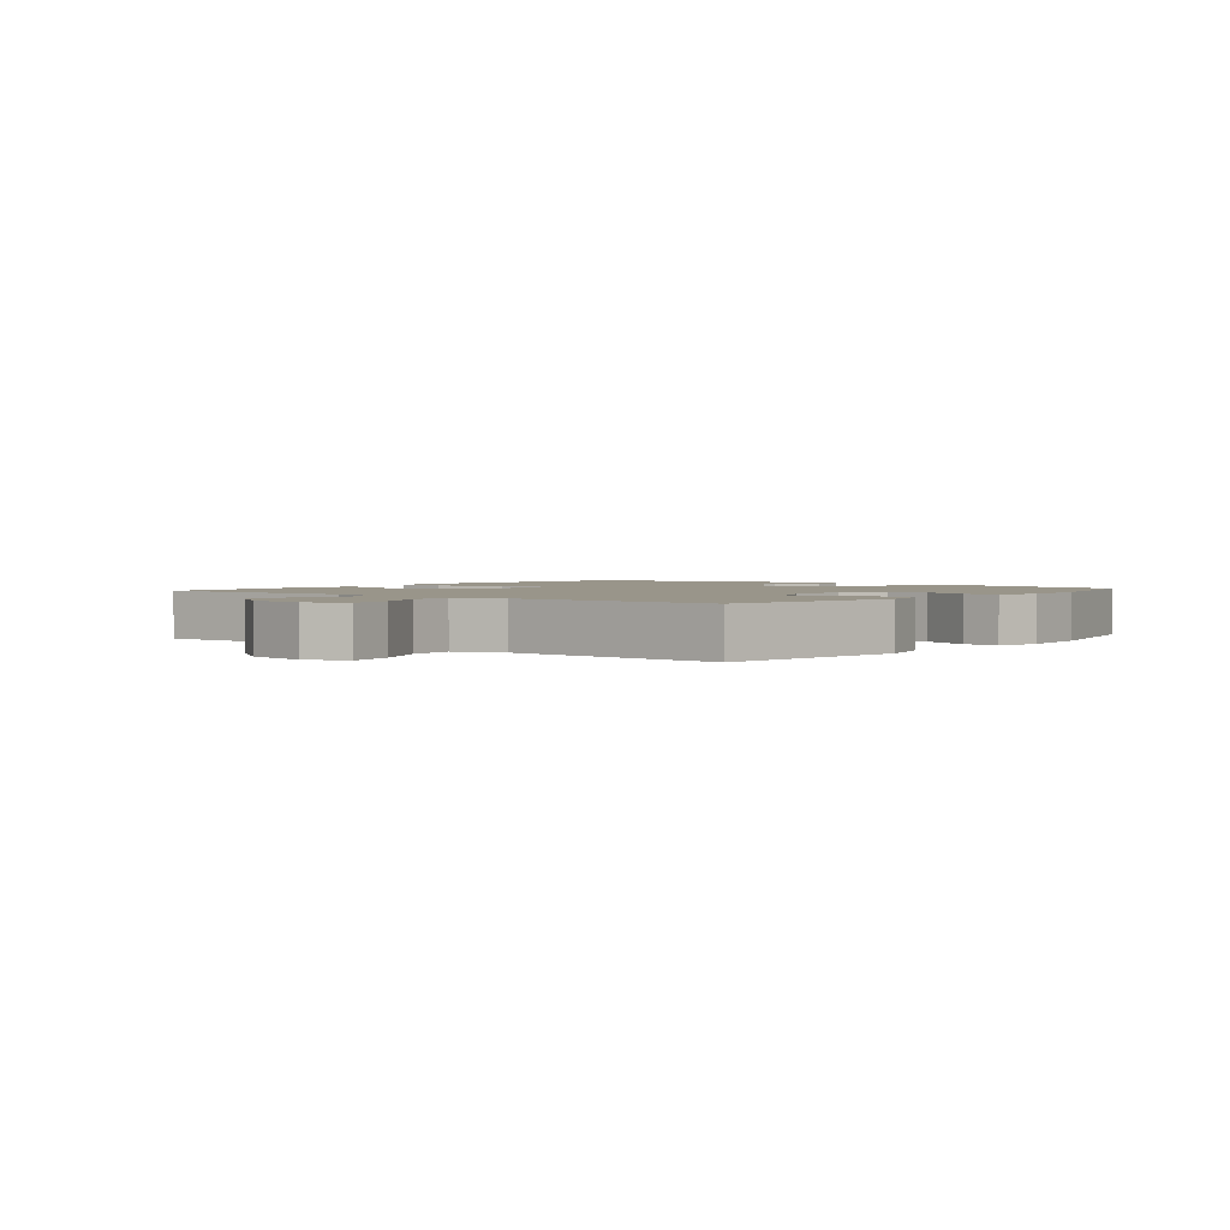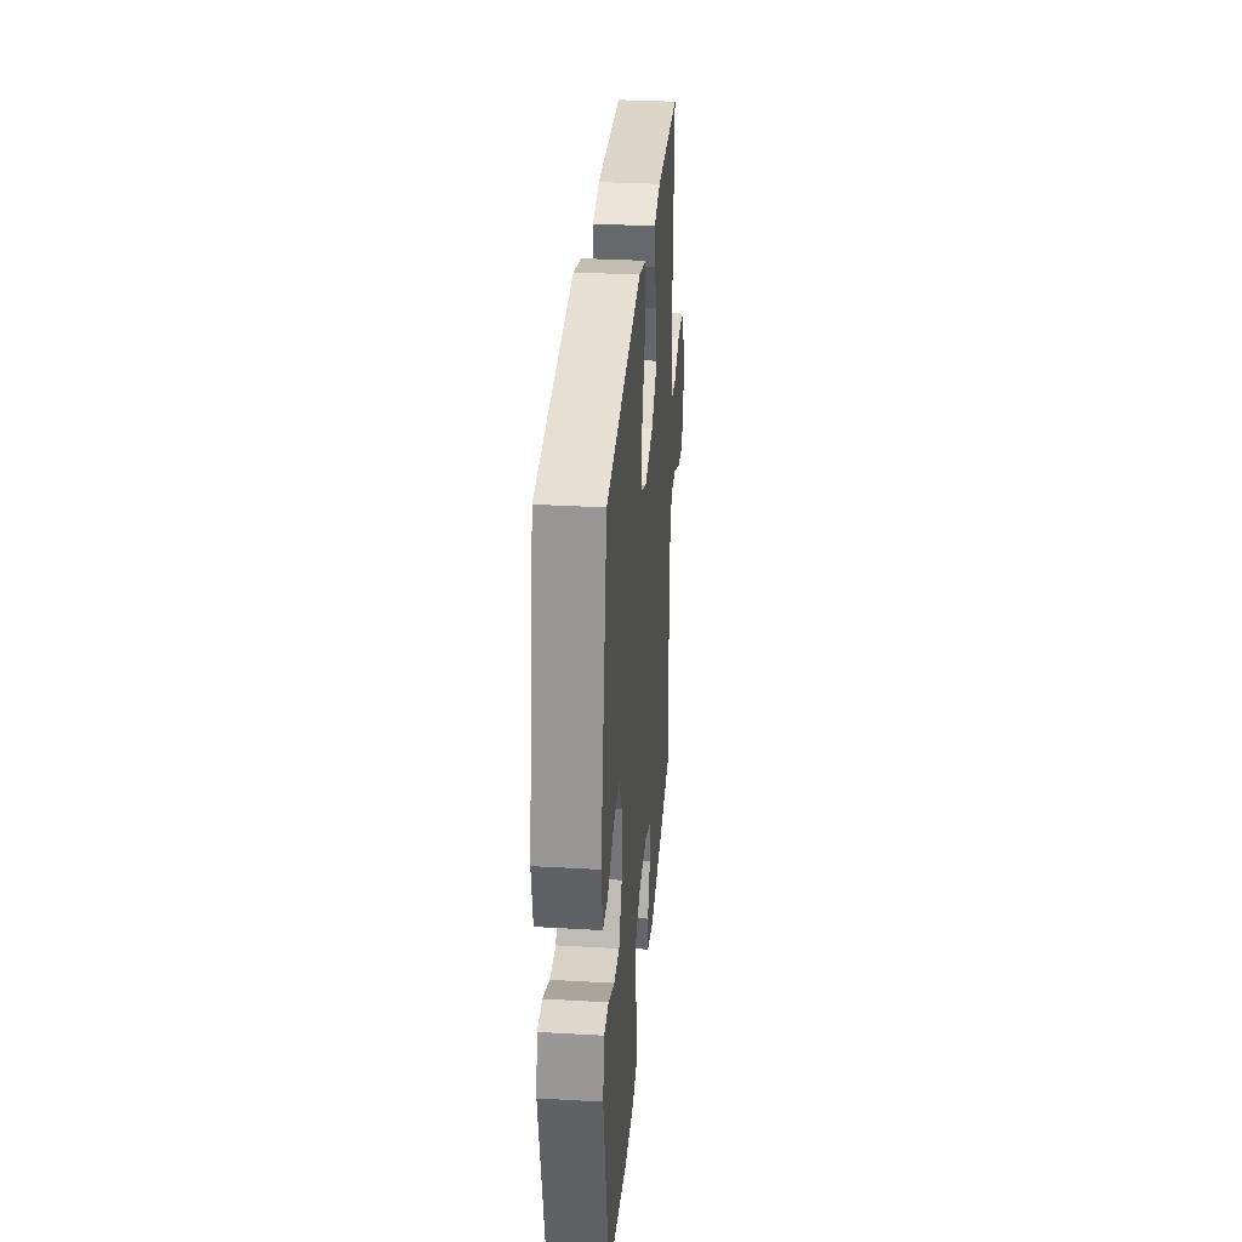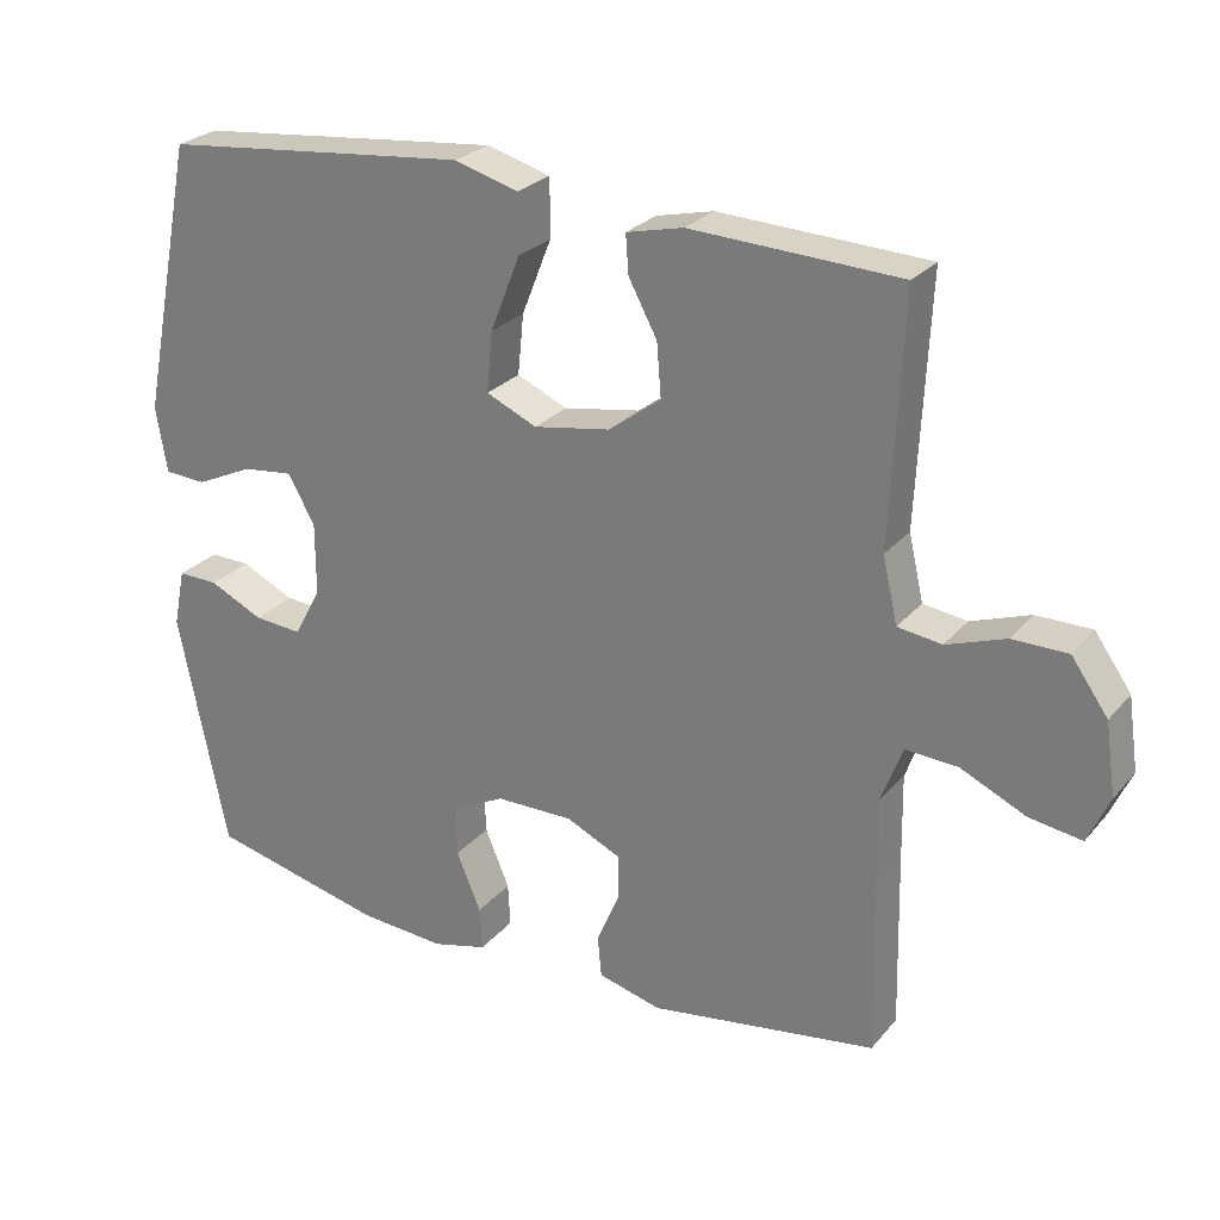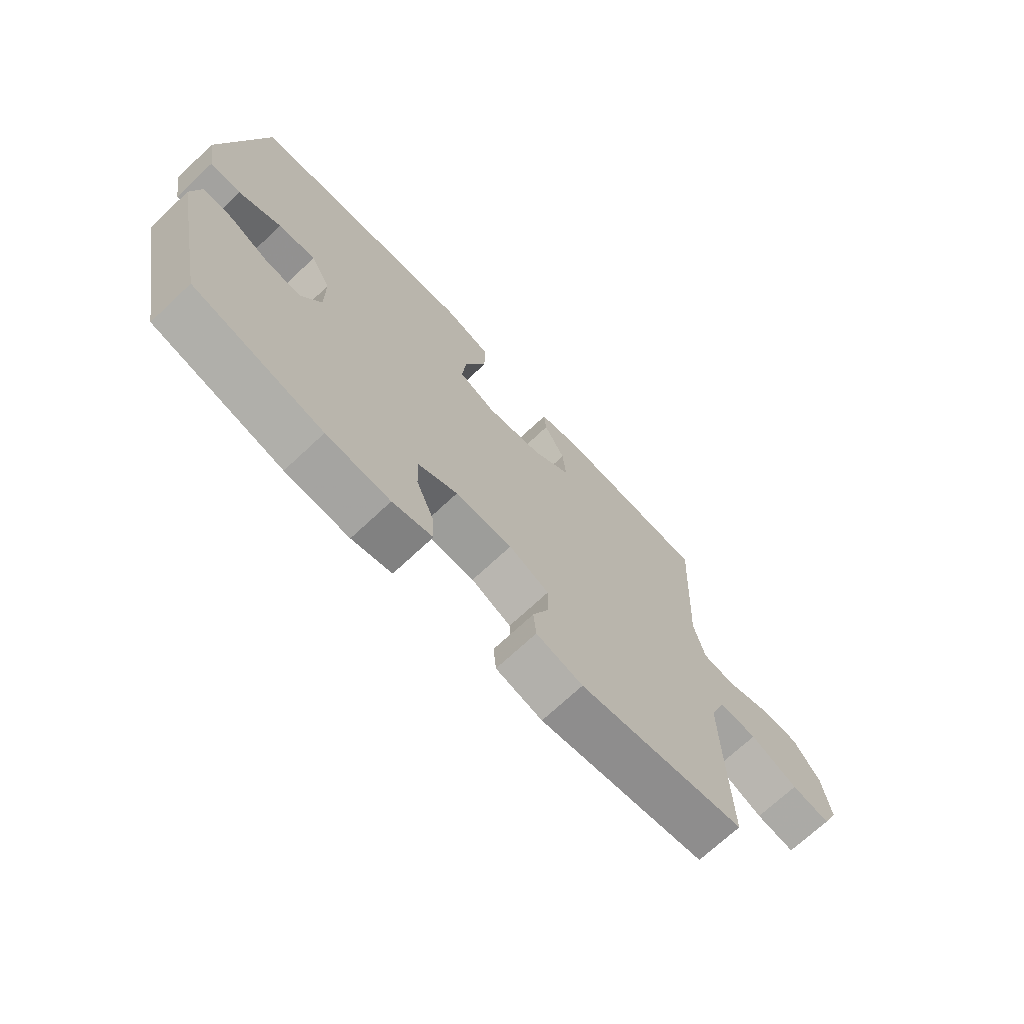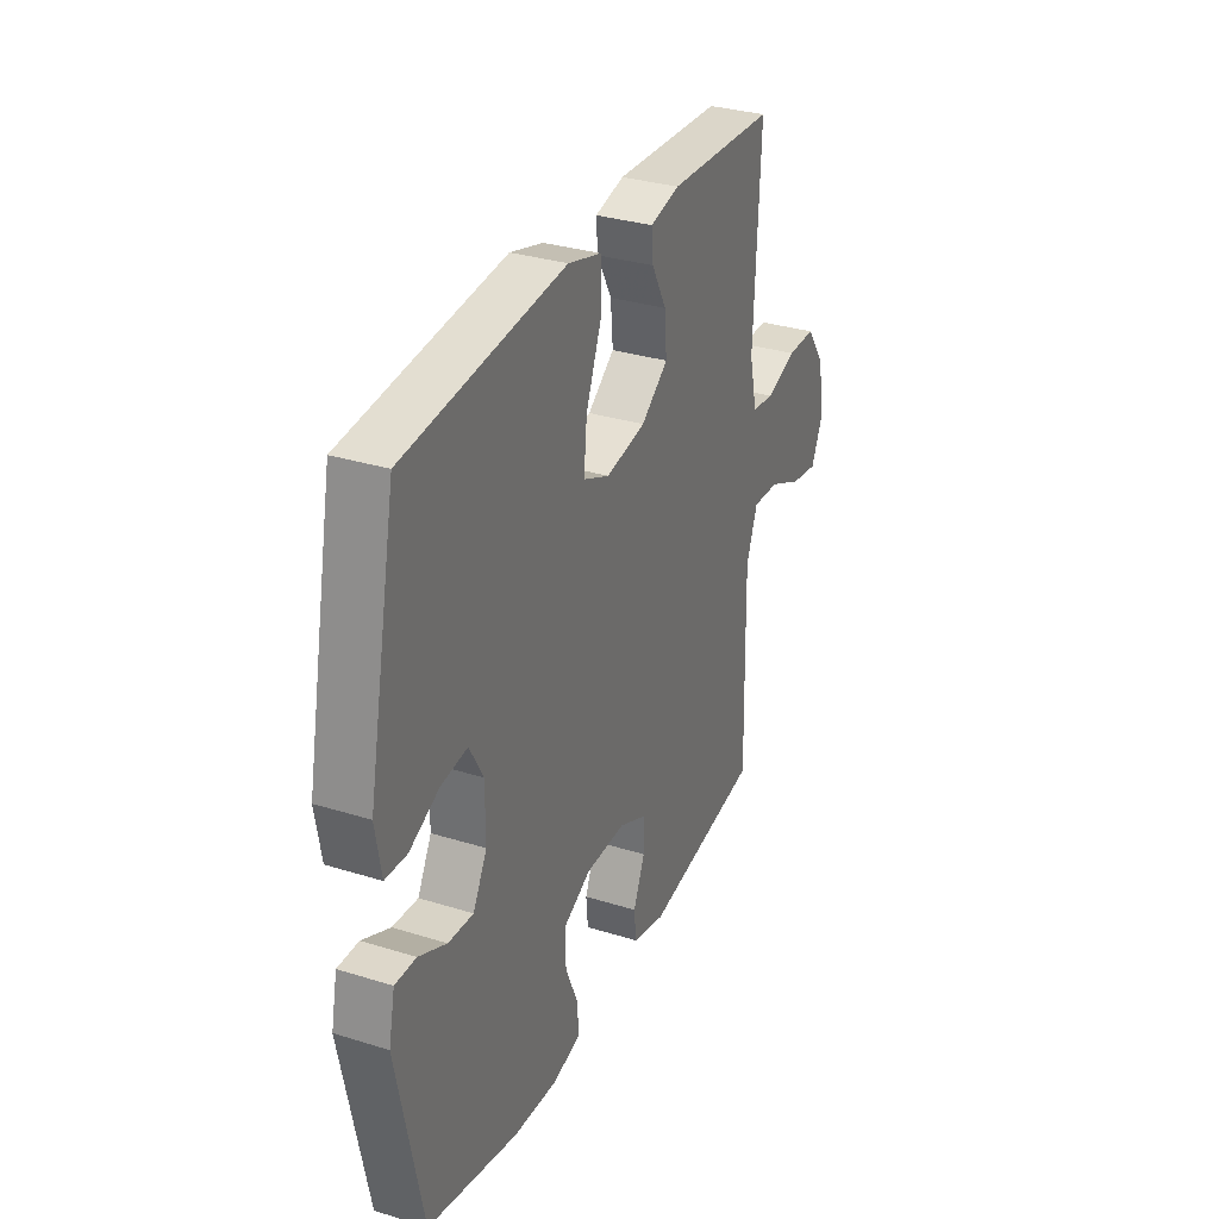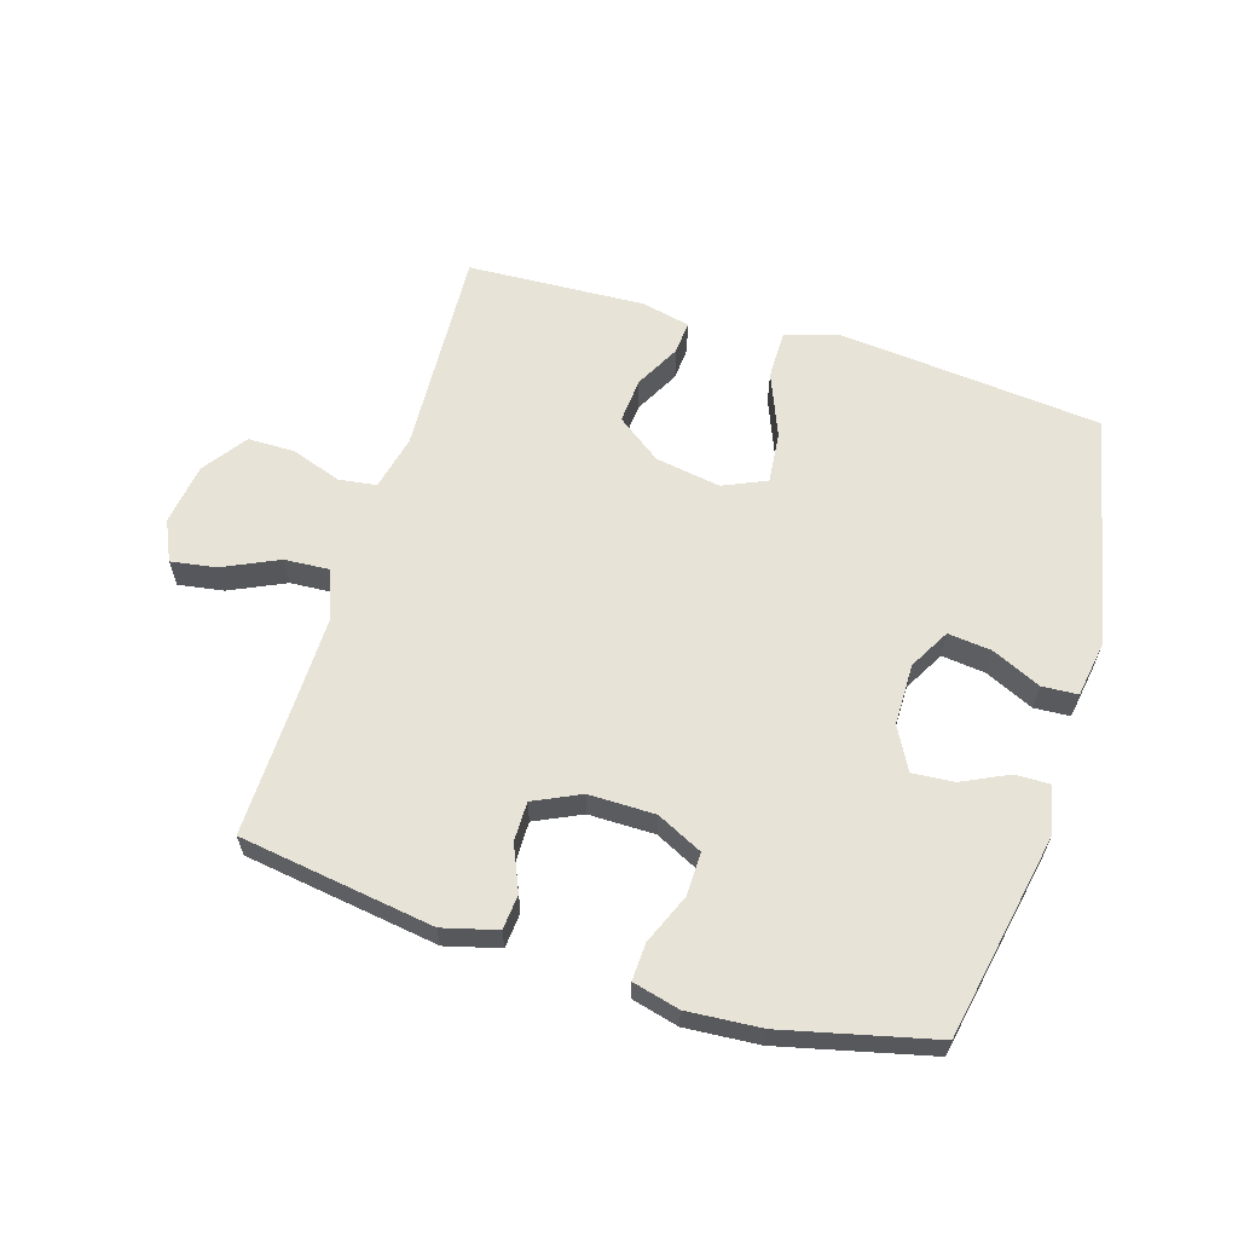
<metadata>
{"format":"obj","ext":"obj","renderer":"f3d","projection":"perspective","resolution":1024,"background":"white","views":[{"elev":2.0,"azim":129.0,"up":"+Y"},{"elev":32.5,"azim":-85.4,"up":"+Z"},{"elev":26.1,"azim":30.7,"up":"+Z"},{"elev":-70.7,"azim":-46.8,"up":"+Z"},{"elev":31.8,"azim":-66.3,"up":"+Z"},{"elev":61.8,"azim":-163.2,"up":"+Y"}]}
</metadata>
<code>
v 0.5 0.07 -0.5
v 0.195 0.07 -0.547
v 0.11 0.07 -0.525
v 0.105 0.07 -0.47
v 0.135 0.07 -0.399
v 0.135 0.07 -0.337
v 0.062 0.07 -0.303
v -0.042 0.07 -0.304
v -0.114 0.07 -0.34
v -0.112 0.07 -0.408
v -0.079 0.07 -0.486
v -0.076 0.07 -0.544
v -0.149 0.07 -0.563
v -0.265 0.07 -0.555
v -0.5 0.07 -0.5
v -0.565 0.07 -0.18
v -0.549 0.07 -0.103
v -0.495 0.07 -0.104
v -0.423 0.07 -0.138
v -0.358 0.07 -0.143
v -0.322 0.07 -0.076
v -0.322 0.07 0.021
v -0.358 0.07 0.085
v -0.426 0.07 0.077
v -0.503 0.07 0.041
v -0.559 0.07 0.044
v -0.574 0.07 0.132
v -0.5 0.07 0.5
v -0.223 0.07 0.529
v -0.087 0.07 0.543
v -0.001 0.07 0.519
v -0.001 0.07 0.441
v -0.041 0.07 0.34
v -0.049 0.07 0.259
v 0.019 0.07 0.229
v 0.122 0.07 0.247
v 0.192 0.07 0.299
v 0.186 0.07 0.371
v 0.148 0.07 0.442
v 0.144 0.07 0.494
v 0.22 0.07 0.512
v 0.5 0.07 0.5
v 0.484 0.07 0.171
v 0.504 0.07 0.084
v 0.563 0.07 0.076
v 0.642 0.07 0.104
v 0.716 0.07 0.104
v 0.765 0.07 0.035
v 0.779 0.07 -0.062
v 0.75 0.07 -0.126
v 0.679 0.07 -0.115
v 0.592 0.07 -0.075
v 0.522 0.07 -0.071
v 0.493 0.07 -0.149
v 0.495 0.07 -0.273
v 0.5 0 -0.5
v 0.195 0 -0.547
v 0.11 0 -0.525
v 0.105 0 -0.47
v 0.135 0 -0.399
v 0.135 0 -0.337
v 0.062 0 -0.303
v -0.042 0 -0.304
v -0.114 0 -0.34
v -0.112 0 -0.408
v -0.079 0 -0.486
v -0.076 0 -0.544
v -0.149 0 -0.563
v -0.265 0 -0.555
v -0.5 0 -0.5
v -0.565 0 -0.18
v -0.549 0 -0.103
v -0.495 0 -0.104
v -0.423 0 -0.138
v -0.358 0 -0.143
v -0.322 0 -0.076
v -0.322 0 0.021
v -0.358 0 0.085
v -0.426 0 0.077
v -0.503 0 0.041
v -0.559 0 0.044
v -0.574 0 0.132
v -0.5 0 0.5
v -0.223 0 0.529
v -0.087 0 0.543
v -0.001 0 0.519
v -0.001 0 0.441
v -0.041 0 0.34
v -0.049 0 0.259
v 0.019 0 0.229
v 0.122 0 0.247
v 0.192 0 0.299
v 0.186 0 0.371
v 0.148 0 0.442
v 0.144 0 0.494
v 0.22 0 0.512
v 0.5 0 0.5
v 0.484 0 0.171
v 0.504 0 0.084
v 0.563 0 0.076
v 0.642 0 0.104
v 0.716 0 0.104
v 0.765 0 0.035
v 0.779 0 -0.062
v 0.75 0 -0.126
v 0.679 0 -0.115
v 0.592 0 -0.075
v 0.522 0 -0.071
v 0.493 0 -0.149
v 0.495 0 -0.273
f 50 51 52
f 49 50 52
f 48 49 52
f 47 48 52
f 46 47 52
f 45 46 52
f 44 45 52 53
f 43 44 53 54
f 41 42 43
f 40 41 43
f 39 40 43
f 38 39 43
f 43 54 55
f 38 43 55
f 37 38 55
f 31 32 33
f 30 31 33
f 29 30 33
f 28 29 33
f 27 28 33
f 26 27 33
f 25 26 33
f 24 25 33
f 23 24 33 34
f 22 23 34 35
f 17 18 19
f 16 17 19
f 15 16 19
f 14 15 19
f 13 14 19
f 12 13 19
f 11 12 19
f 10 11 19
f 9 10 19 20
f 8 9 20 21
f 3 4 5
f 2 3 5
f 1 2 5
f 55 1 5
f 55 5 6
f 55 6 7
f 37 55 7
f 36 37 7
f 22 35 36
f 21 22 36
f 8 21 36
f 7 8 36
f 107 106 105
f 107 105 104
f 107 104 103
f 107 103 102
f 107 102 101
f 107 101 100
f 108 107 100 99
f 109 108 99 98
f 98 97 96
f 98 96 95
f 98 95 94
f 98 94 93
f 110 109 98
f 110 98 93
f 110 93 92
f 88 87 86
f 88 86 85
f 88 85 84
f 88 84 83
f 88 83 82
f 88 82 81
f 88 81 80
f 88 80 79
f 89 88 79 78
f 90 89 78 77
f 74 73 72
f 74 72 71
f 74 71 70
f 74 70 69
f 74 69 68
f 74 68 67
f 74 67 66
f 74 66 65
f 75 74 65 64
f 76 75 64 63
f 60 59 58
f 60 58 57
f 60 57 56
f 60 56 110
f 61 60 110
f 62 61 110
f 62 110 92
f 62 92 91
f 91 90 77
f 91 77 76
f 91 76 63
f 91 63 62
f 1 56 57 2
f 2 57 58 3
f 3 58 59 4
f 4 59 60 5
f 5 60 61 6
f 6 61 62 7
f 7 62 63 8
f 8 63 64 9
f 9 64 65 10
f 10 65 66 11
f 11 66 67 12
f 12 67 68 13
f 13 68 69 14
f 14 69 70 15
f 15 70 71 16
f 16 71 72 17
f 17 72 73 18
f 18 73 74 19
f 19 74 75 20
f 20 75 76 21
f 21 76 77 22
f 22 77 78 23
f 23 78 79 24
f 24 79 80 25
f 25 80 81 26
f 26 81 82 27
f 27 82 83 28
f 28 83 84 29
f 29 84 85 30
f 30 85 86 31
f 31 86 87 32
f 32 87 88 33
f 33 88 89 34
f 34 89 90 35
f 35 90 91 36
f 36 91 92 37
f 37 92 93 38
f 38 93 94 39
f 39 94 95 40
f 40 95 96 41
f 41 96 97 42
f 42 97 98 43
f 43 98 99 44
f 44 99 100 45
f 45 100 101 46
f 46 101 102 47
f 47 102 103 48
f 48 103 104 49
f 49 104 105 50
f 50 105 106 51
f 51 106 107 52
f 52 107 108 53
f 53 108 109 54
f 54 109 110 55
f 55 110 56 1

</code>
